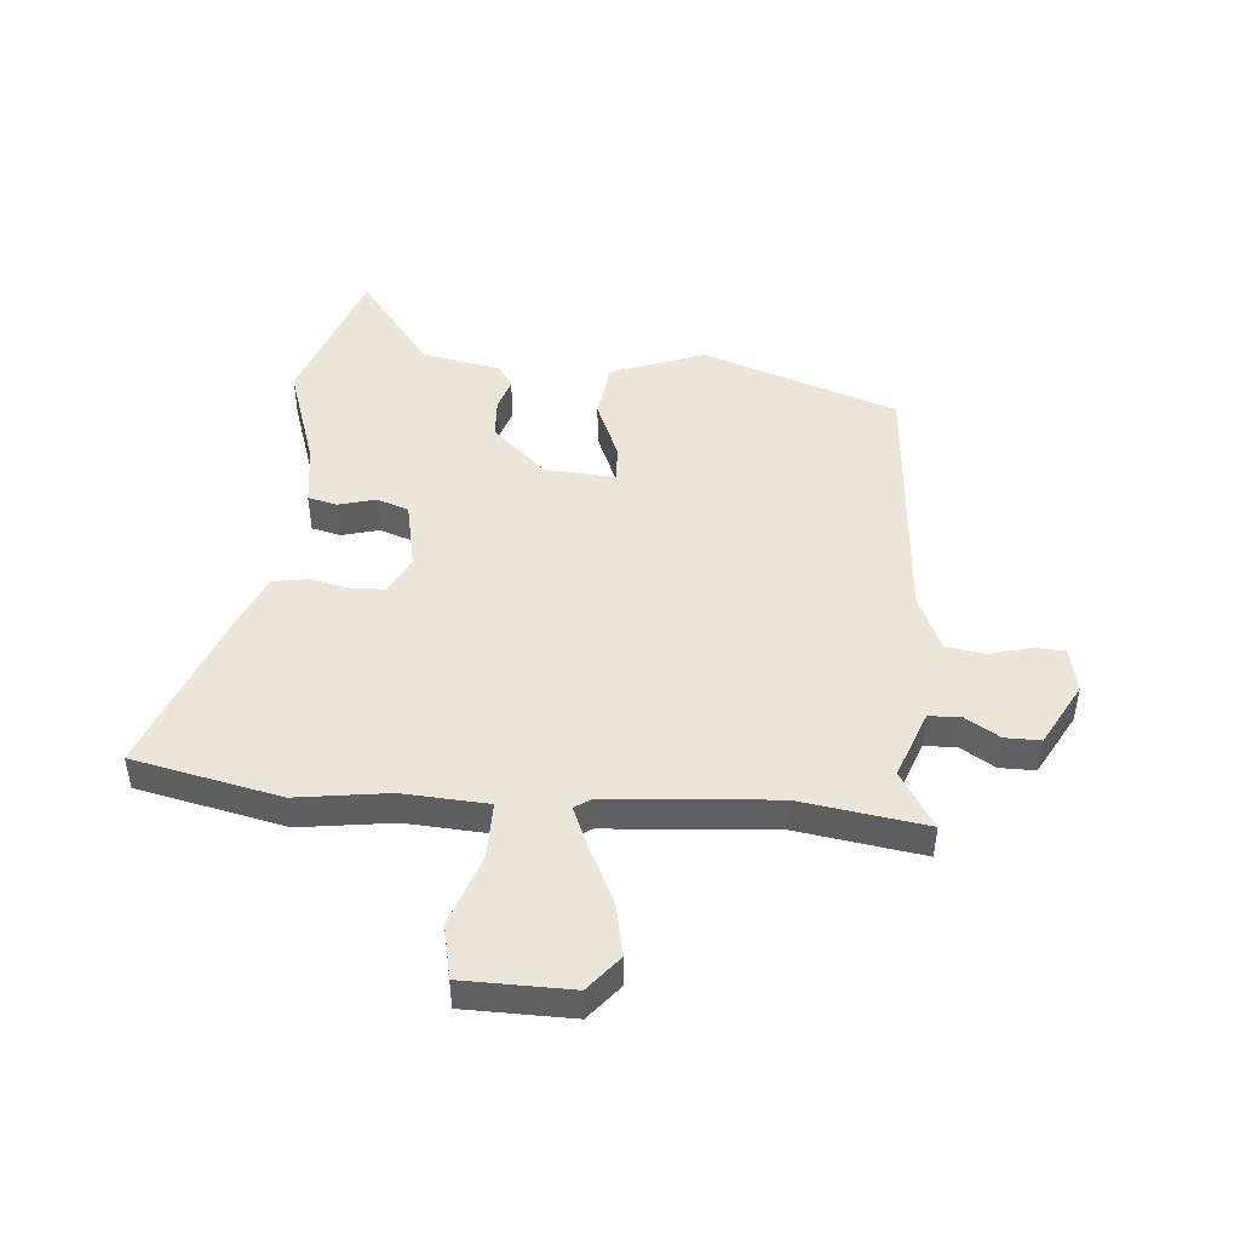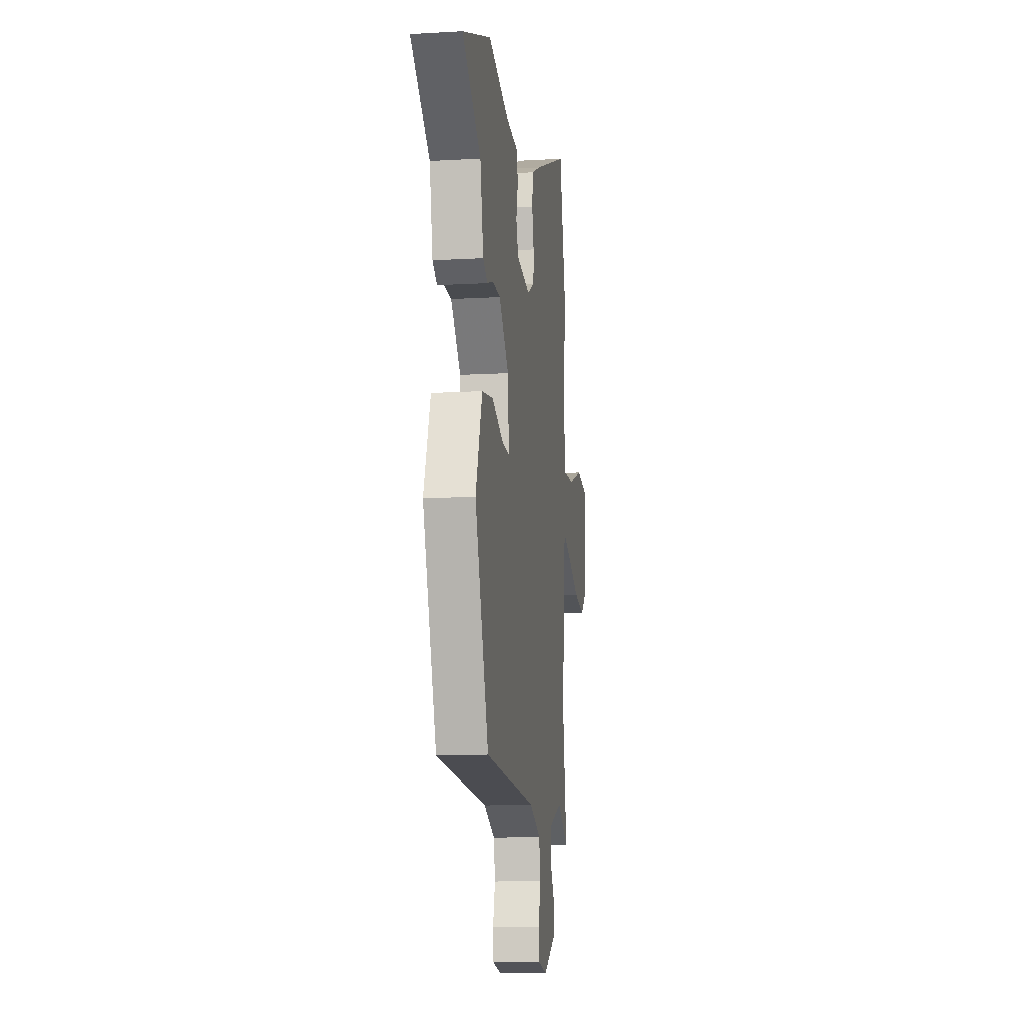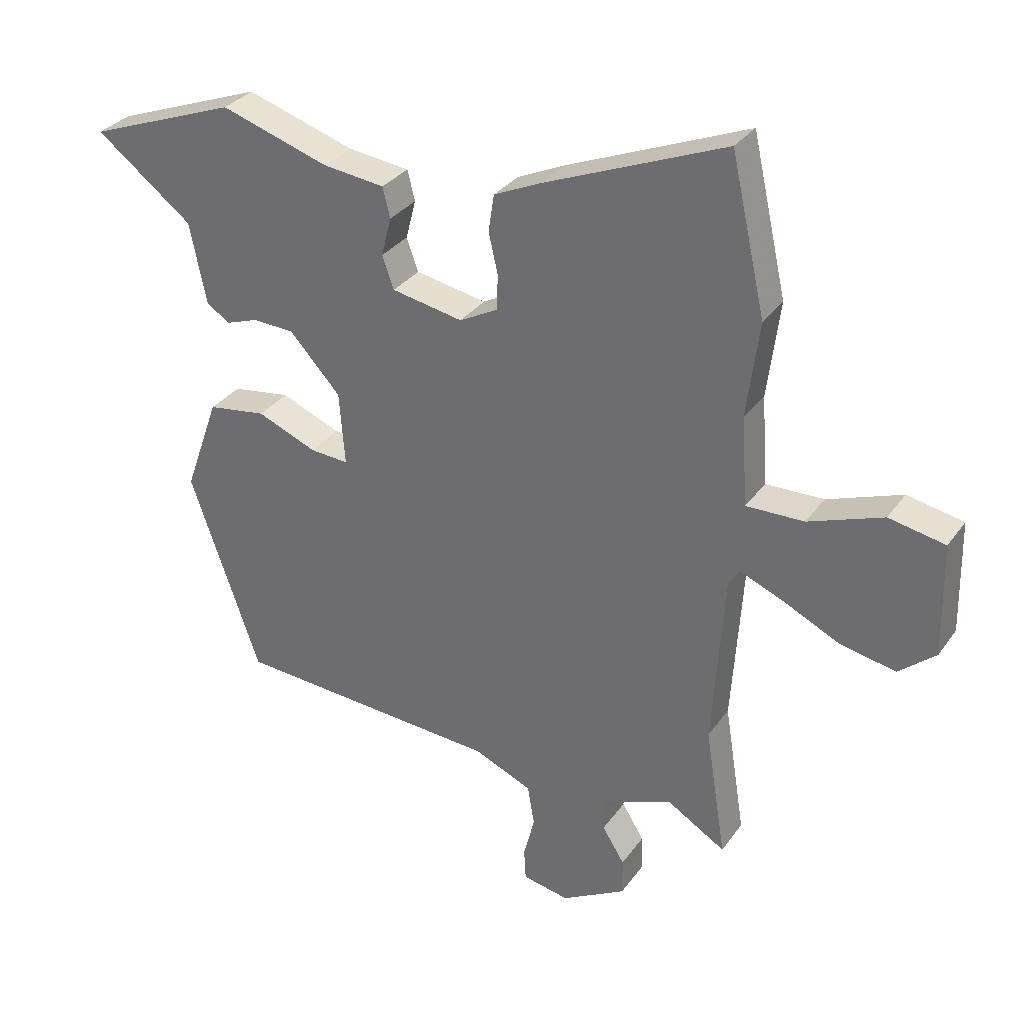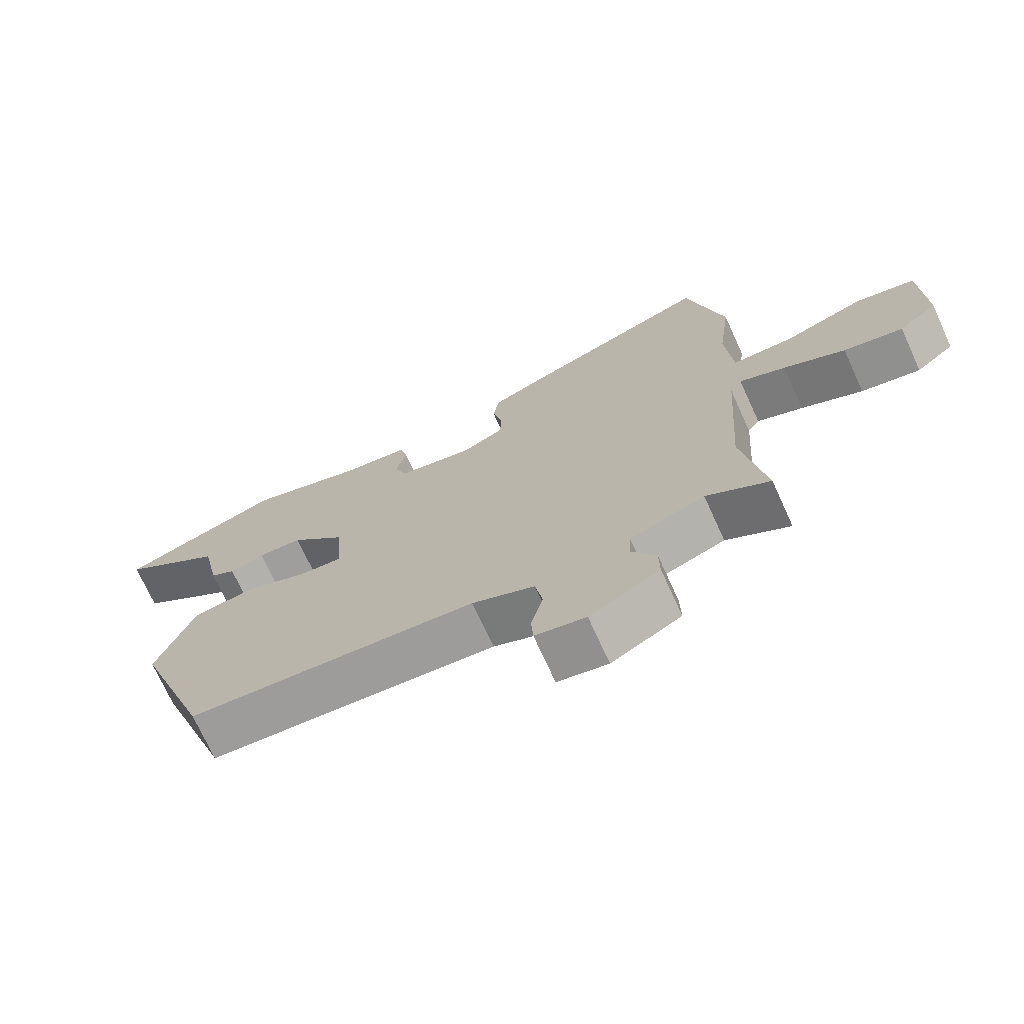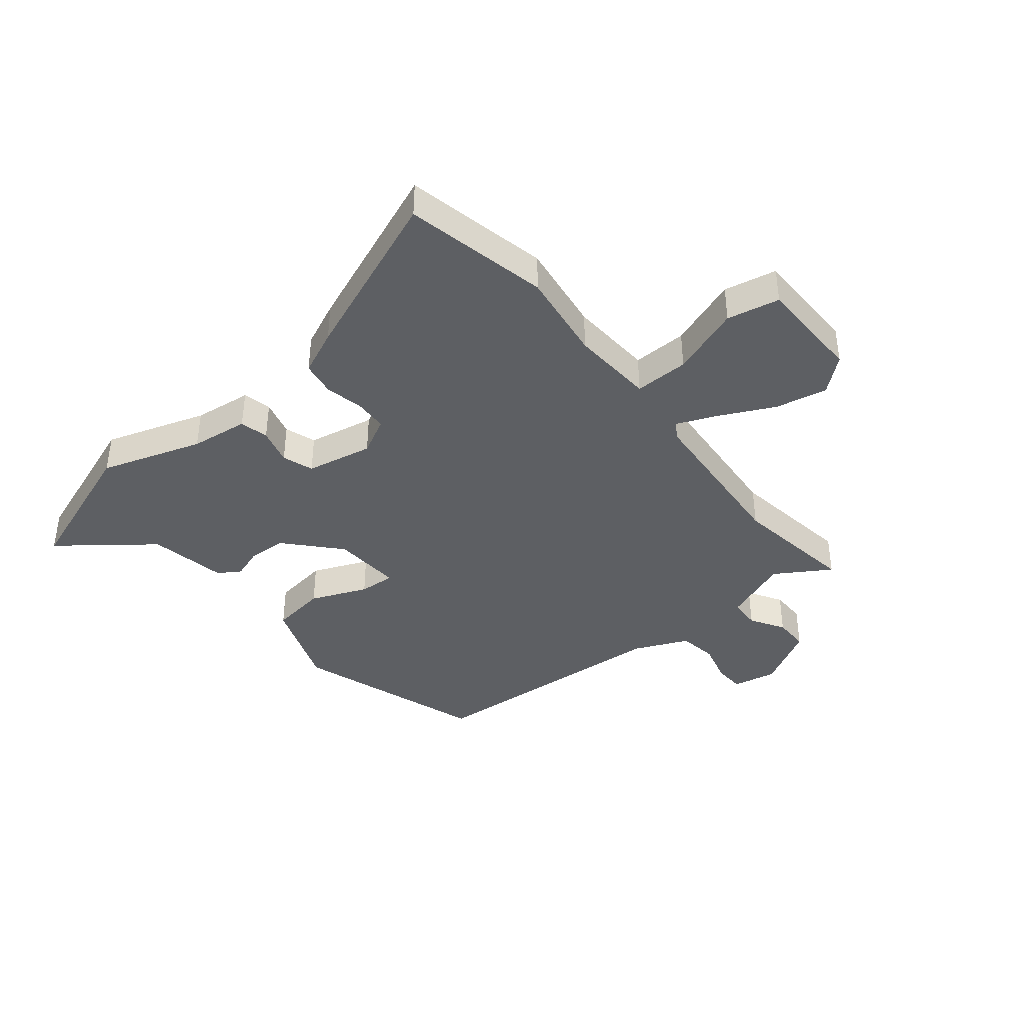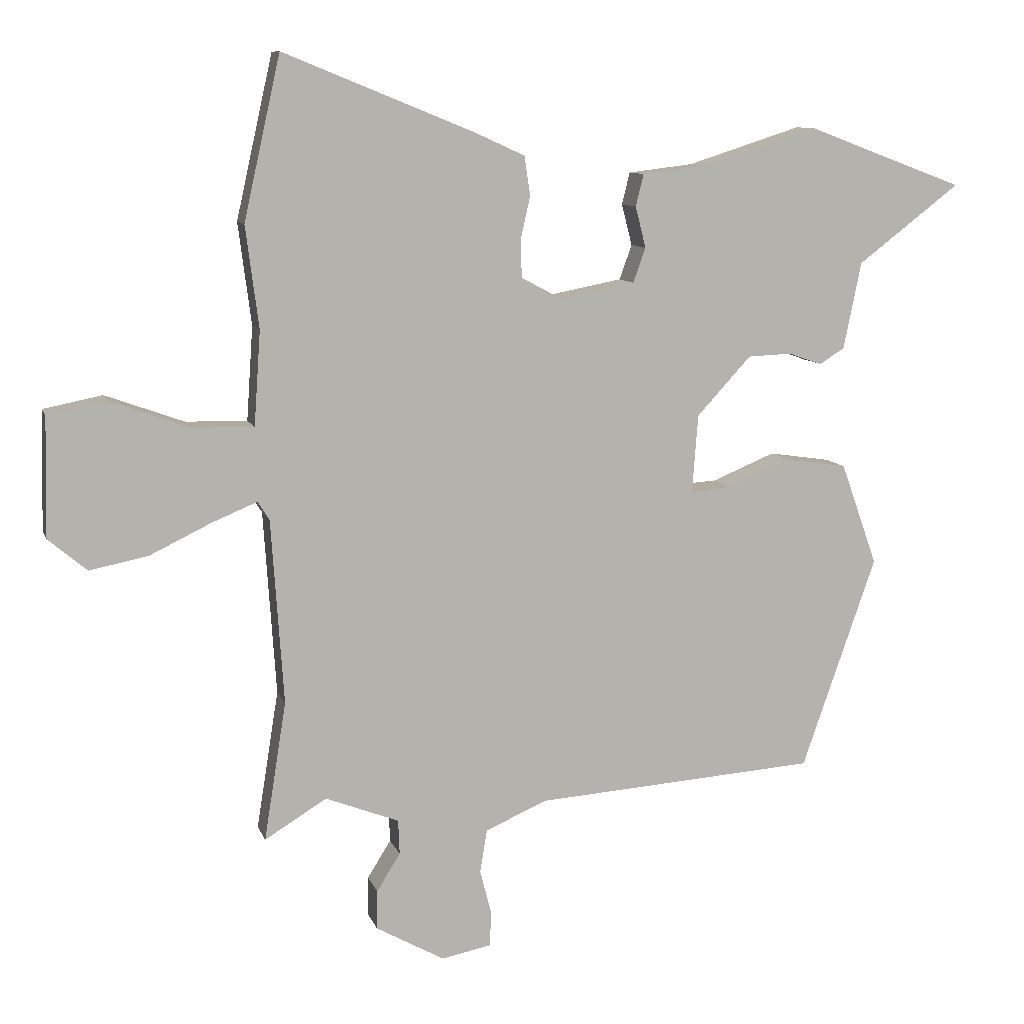
<metadata>
{"format":"obj","ext":"obj","renderer":"f3d","projection":"perspective","resolution":1024,"background":"white","views":[{"elev":47.4,"azim":94.2,"up":"+Y"},{"elev":-11.6,"azim":-82.0,"up":"+Z"},{"elev":31.7,"azim":29.4,"up":"+Z"},{"elev":-72.4,"azim":24.5,"up":"+Z"},{"elev":-40.4,"azim":38.6,"up":"+Y"},{"elev":9.7,"azim":165.0,"up":"+Z"}]}
</metadata>
<code>
v -0.374 0.07 -0.465
v -0.488 0.07 -0.139
v -0.432 0.07 0.018
v -0.337 0.07 0.032
v -0.24 0.07 -0.008
v -0.178 0.07 -0.012
v -0.187 0.07 0.107
v -0.27 0.07 0.197
v -0.337 0.07 0.2
v -0.389 0.07 0.182
v -0.427 0.07 0.206
v -0.454 0.07 0.339
v -0.611 0.07 0.459
v -0.369 0.07 0.549
v -0.194 0.07 0.493
v -0.094 0.07 0.481
v -0.082 0.07 0.432
v -0.098 0.07 0.369
v -0.079 0.07 0.316
v 0.036 0.07 0.294
v 0.098 0.07 0.327
v 0.1 0.07 0.384
v 0.085 0.07 0.45
v 0.094 0.07 0.51
v 0.171 0.07 0.545
v 0.463 0.07 0.663
v 0.519 0.07 0.414
v 0.499 0.07 0.258
v 0.509 0.07 0.114
v 0.603 0.07 0.116
v 0.724 0.07 0.16
v 0.815 0.07 0.142
v 0.819 0.07 -0.041
v 0.76 0.07 -0.091
v 0.67 0.07 -0.073
v 0.577 0.07 -0.028
v 0.507 0.07 0.001
v 0.489 0.07 -0.027
v 0.47 0.07 -0.31
v 0.504 0.07 -0.523
v 0.409 0.07 -0.465
v 0.296 0.07 -0.509
v 0.294 0.07 -0.562
v 0.33 0.07 -0.62
v 0.331 0.07 -0.68
v 0.226 0.07 -0.739
v 0.15 0.07 -0.724
v 0.147 0.07 -0.672
v 0.165 0.07 -0.602
v 0.154 0.07 -0.536
v 0.06 0.07 -0.495
v -0.374 0 -0.465
v -0.488 0 -0.139
v -0.432 0 0.018
v -0.337 0 0.032
v -0.24 0 -0.008
v -0.178 0 -0.012
v -0.187 0 0.107
v -0.27 0 0.197
v -0.337 0 0.2
v -0.389 0 0.182
v -0.427 0 0.206
v -0.454 0 0.339
v -0.611 0 0.459
v -0.369 0 0.549
v -0.194 0 0.493
v -0.094 0 0.481
v -0.082 0 0.432
v -0.098 0 0.369
v -0.079 0 0.316
v 0.036 0 0.294
v 0.098 0 0.327
v 0.1 0 0.384
v 0.085 0 0.45
v 0.094 0 0.51
v 0.171 0 0.545
v 0.463 0 0.663
v 0.519 0 0.414
v 0.499 0 0.258
v 0.509 0 0.114
v 0.603 0 0.116
v 0.724 0 0.16
v 0.815 0 0.142
v 0.819 0 -0.041
v 0.76 0 -0.091
v 0.67 0 -0.073
v 0.577 0 -0.028
v 0.507 0 0.001
v 0.489 0 -0.027
v 0.47 0 -0.31
v 0.504 0 -0.523
v 0.409 0 -0.465
v 0.296 0 -0.509
v 0.294 0 -0.562
v 0.33 0 -0.62
v 0.331 0 -0.68
v 0.226 0 -0.739
v 0.15 0 -0.724
v 0.147 0 -0.672
v 0.165 0 -0.602
v 0.154 0 -0.536
v 0.06 0 -0.495
f 46 47 48 49
f 46 49 50
f 43 44 45 46
f 42 43 46 50
f 41 42 50 51
f 39 40 41
f 38 39 41 51
f 33 34 35 36
f 33 36 37
f 30 31 32 33
f 29 30 33 37
f 28 29 37 38
f 26 27 28
f 22 23 24 25
f 21 22 25 26
f 15 16 17 18
f 15 18 19
f 12 13 14 15
f 12 15 19
f 9 10 11 12
f 8 9 12 19
f 7 8 19 20
f 2 3 4 5
f 2 5 6
f 1 2 6
f 51 1 6
f 21 26 28 38
f 20 21 38 51
f 6 7 20 51
f 100 99 98 97
f 101 100 97
f 97 96 95 94
f 101 97 94 93
f 102 101 93 92
f 92 91 90
f 102 92 90 89
f 87 86 85 84
f 88 87 84
f 84 83 82 81
f 88 84 81 80
f 89 88 80 79
f 79 78 77
f 76 75 74 73
f 77 76 73 72
f 69 68 67 66
f 70 69 66
f 66 65 64 63
f 70 66 63
f 63 62 61 60
f 70 63 60 59
f 71 70 59 58
f 56 55 54 53
f 57 56 53
f 57 53 52
f 57 52 102
f 89 79 77 72
f 102 89 72 71
f 102 71 58 57
f 1 52 53 2
f 2 53 54 3
f 3 54 55 4
f 4 55 56 5
f 5 56 57 6
f 6 57 58 7
f 7 58 59 8
f 8 59 60 9
f 9 60 61 10
f 10 61 62 11
f 11 62 63 12
f 12 63 64 13
f 13 64 65 14
f 14 65 66 15
f 15 66 67 16
f 16 67 68 17
f 17 68 69 18
f 18 69 70 19
f 19 70 71 20
f 20 71 72 21
f 21 72 73 22
f 22 73 74 23
f 23 74 75 24
f 24 75 76 25
f 25 76 77 26
f 26 77 78 27
f 27 78 79 28
f 28 79 80 29
f 29 80 81 30
f 30 81 82 31
f 31 82 83 32
f 32 83 84 33
f 33 84 85 34
f 34 85 86 35
f 35 86 87 36
f 36 87 88 37
f 37 88 89 38
f 38 89 90 39
f 39 90 91 40
f 40 91 92 41
f 41 92 93 42
f 42 93 94 43
f 43 94 95 44
f 44 95 96 45
f 45 96 97 46
f 46 97 98 47
f 47 98 99 48
f 48 99 100 49
f 49 100 101 50
f 50 101 102 51
f 51 102 52 1

</code>
